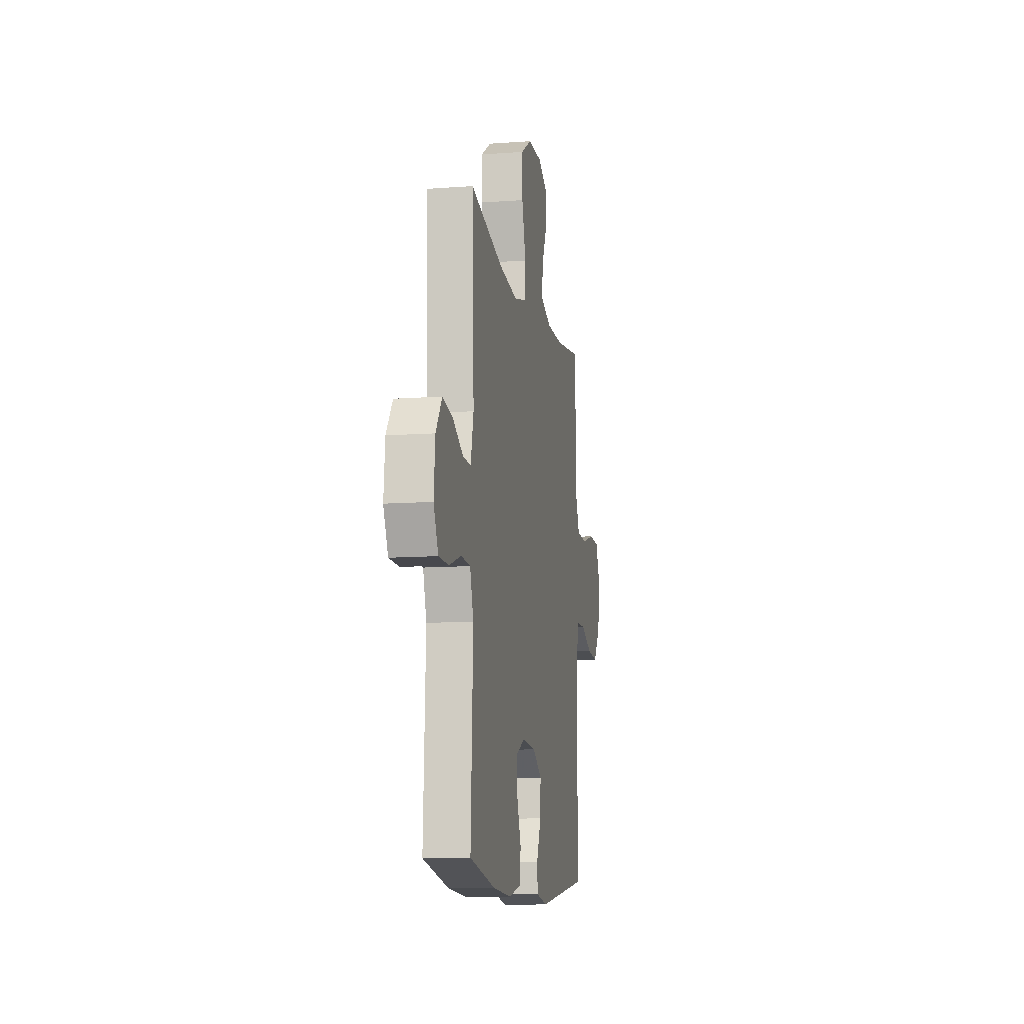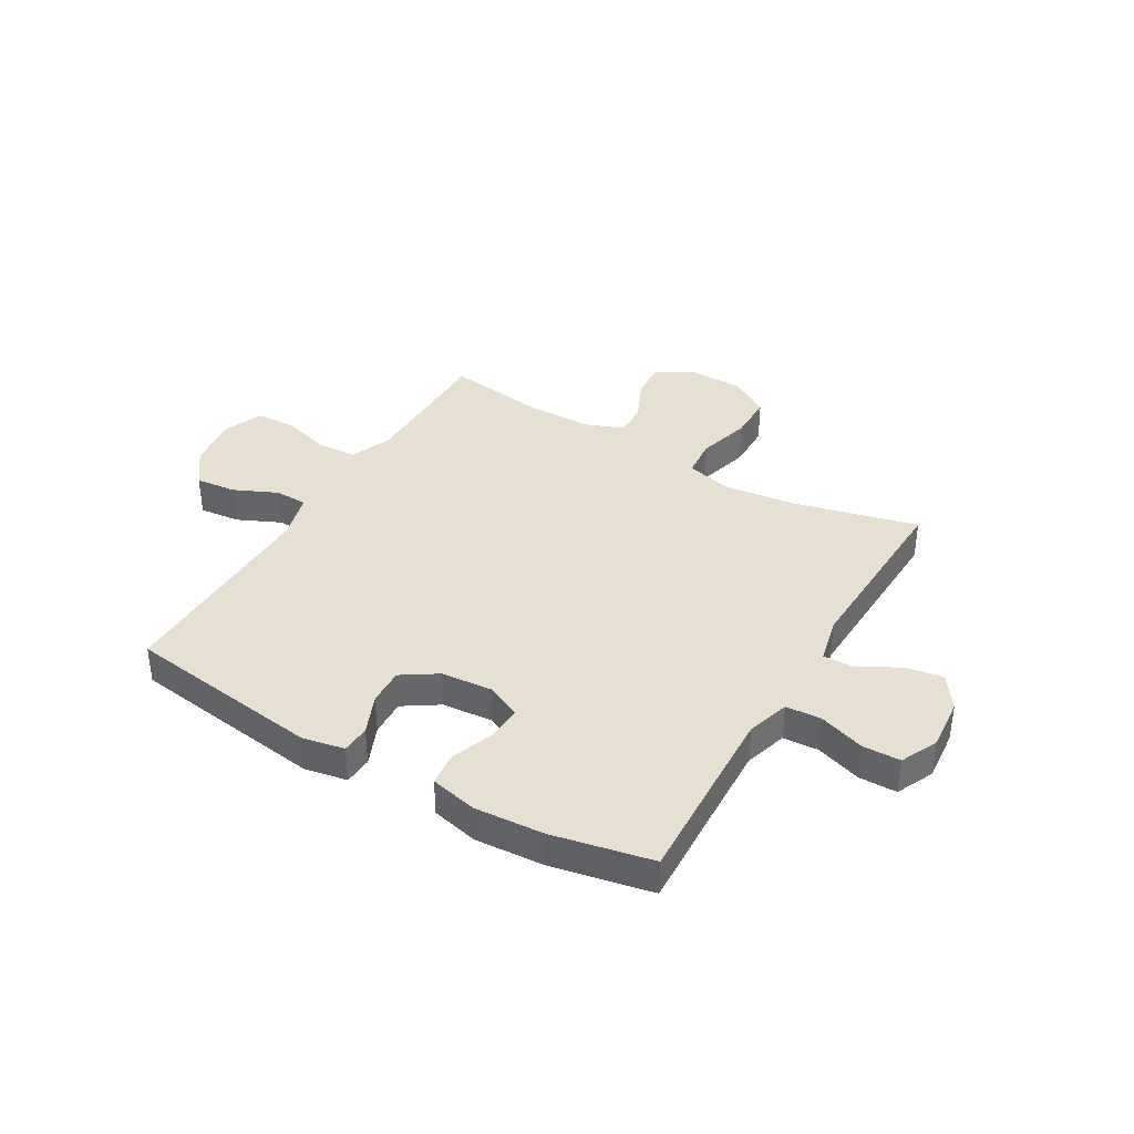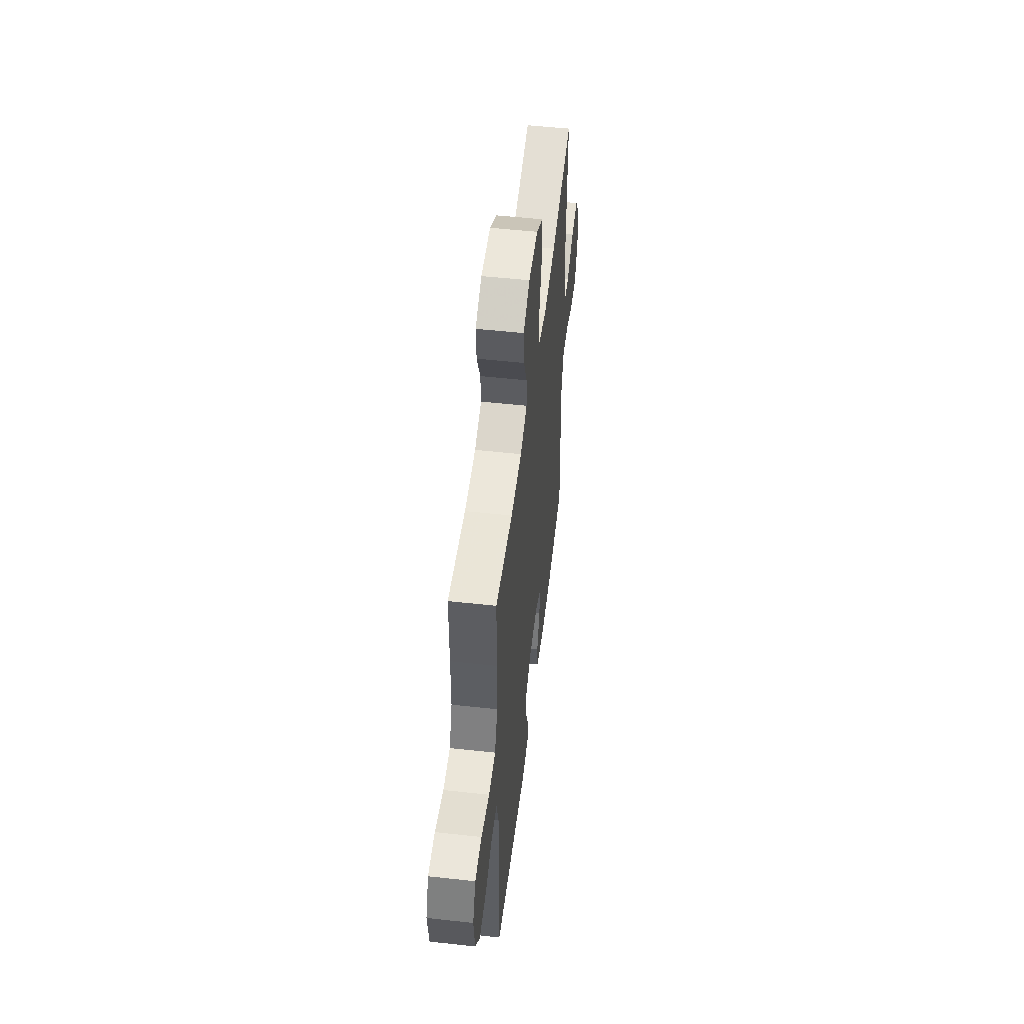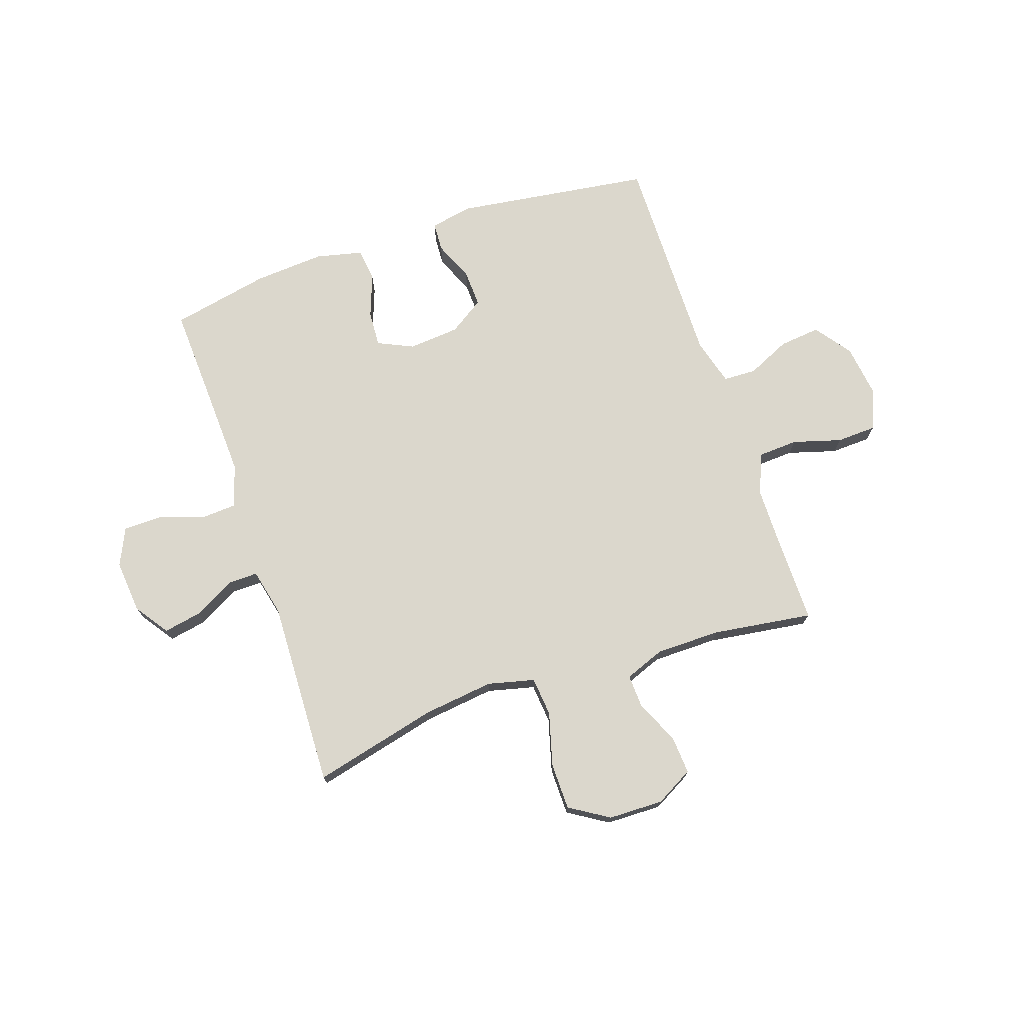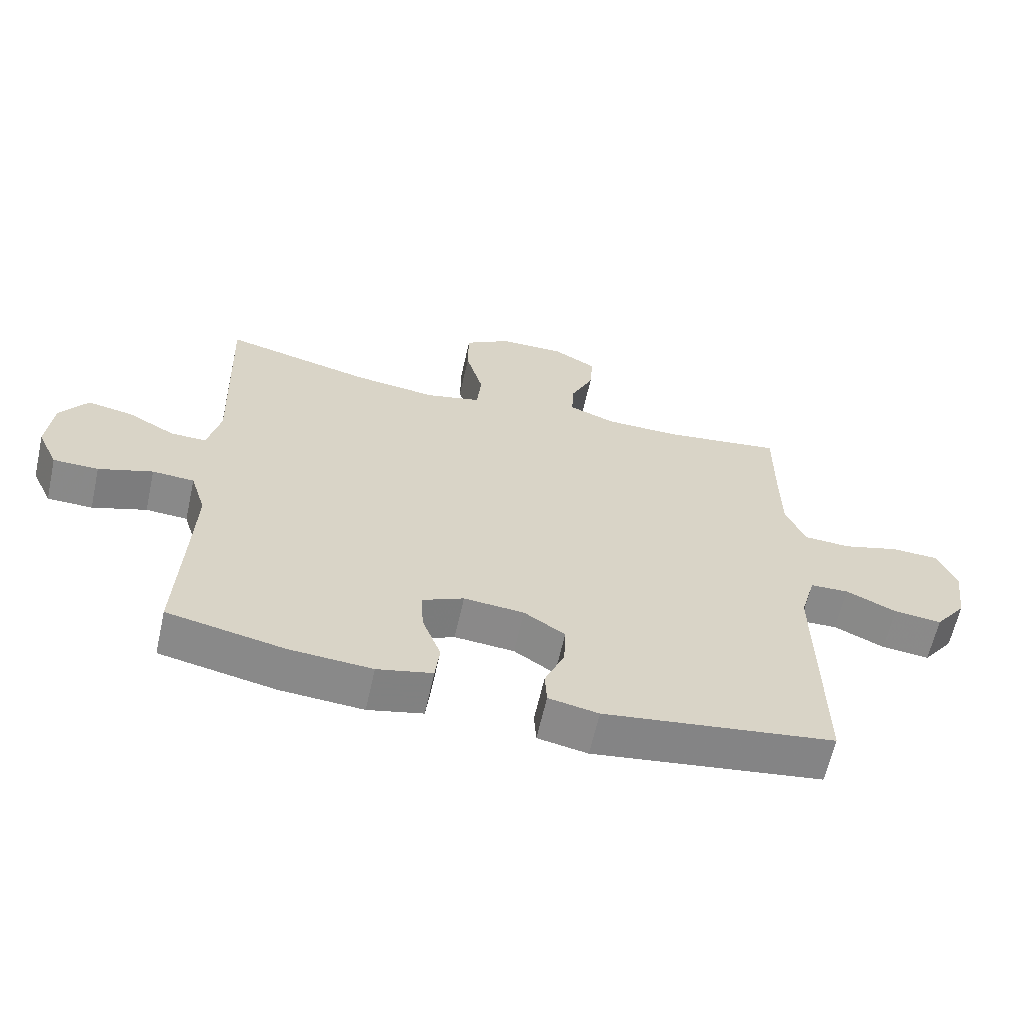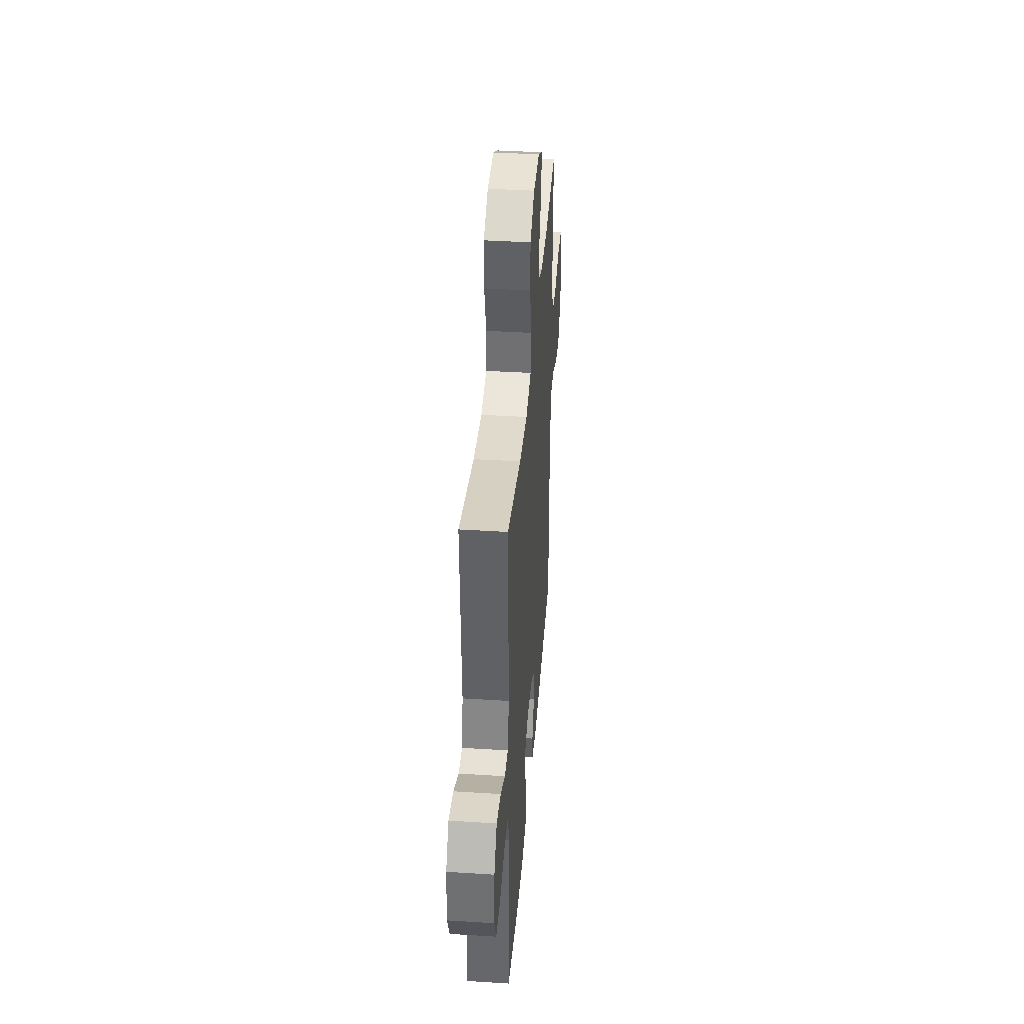
<metadata>
{"format":"obj","ext":"obj","renderer":"f3d","projection":"perspective","resolution":1024,"background":"white","views":[{"elev":-11.0,"azim":-79.6,"up":"+Z"},{"elev":37.8,"azim":-149.6,"up":"+Y"},{"elev":51.9,"azim":96.8,"up":"+Z"},{"elev":73.3,"azim":-18.7,"up":"+Y"},{"elev":-62.9,"azim":-12.6,"up":"+Z"},{"elev":40.0,"azim":-85.5,"up":"+Z"}]}
</metadata>
<code>
v 0.5 0.07 -0.5
v 0.14 0.07 -0.55
v 0.062 0.07 -0.535
v 0.059 0.07 -0.482
v 0.09 0.07 -0.409
v 0.093 0.07 -0.341
v 0.029 0.07 -0.299
v -0.065 0.07 -0.291
v -0.13 0.07 -0.321
v -0.126 0.07 -0.387
v -0.097 0.07 -0.465
v -0.104 0.07 -0.526
v -0.19 0.07 -0.546
v -0.319 0.07 -0.537
v -0.5 0.07 -0.5
v -0.49 0.07 -0.28
v -0.485 0.07 -0.159
v -0.509 0.07 -0.081
v -0.574 0.07 -0.077
v -0.658 0.07 -0.105
v -0.728 0.07 -0.104
v -0.76 0.07 -0.035
v -0.751 0.07 0.062
v -0.708 0.07 0.124
v -0.638 0.07 0.111
v -0.563 0.07 0.07
v -0.508 0.07 0.069
v -0.488 0.07 0.155
v -0.5 0.07 0.5
v -0.271 0.07 0.444
v -0.141 0.07 0.428
v -0.055 0.07 0.449
v -0.048 0.07 0.521
v -0.075 0.07 0.619
v -0.074 0.07 0.705
v -0.002 0.07 0.75
v 0.099 0.07 0.752
v 0.168 0.07 0.714
v 0.163 0.07 0.644
v 0.127 0.07 0.565
v 0.124 0.07 0.503
v 0.197 0.07 0.475
v 0.315 0.07 0.474
v 0.5 0.07 0.5
v 0.499 0.07 0.347
v 0.5 0.07 0.232
v 0.531 0.07 0.158
v 0.604 0.07 0.154
v 0.693 0.07 0.18
v 0.766 0.07 0.177
v 0.796 0.07 0.105
v 0.783 0.07 0.006
v 0.734 0.07 -0.06
v 0.659 0.07 -0.052
v 0.58 0.07 -0.016
v 0.52 0.07 -0.018
v 0.496 0.07 -0.104
v 0.5 0 -0.5
v 0.14 0 -0.55
v 0.062 0 -0.535
v 0.059 0 -0.482
v 0.09 0 -0.409
v 0.093 0 -0.341
v 0.029 0 -0.299
v -0.065 0 -0.291
v -0.13 0 -0.321
v -0.126 0 -0.387
v -0.097 0 -0.465
v -0.104 0 -0.526
v -0.19 0 -0.546
v -0.319 0 -0.537
v -0.5 0 -0.5
v -0.49 0 -0.28
v -0.485 0 -0.159
v -0.509 0 -0.081
v -0.574 0 -0.077
v -0.658 0 -0.105
v -0.728 0 -0.104
v -0.76 0 -0.035
v -0.751 0 0.062
v -0.708 0 0.124
v -0.638 0 0.111
v -0.563 0 0.07
v -0.508 0 0.069
v -0.488 0 0.155
v -0.5 0 0.5
v -0.271 0 0.444
v -0.141 0 0.428
v -0.055 0 0.449
v -0.048 0 0.521
v -0.075 0 0.619
v -0.074 0 0.705
v -0.002 0 0.75
v 0.099 0 0.752
v 0.168 0 0.714
v 0.163 0 0.644
v 0.127 0 0.565
v 0.124 0 0.503
v 0.197 0 0.475
v 0.315 0 0.474
v 0.5 0 0.5
v 0.499 0 0.347
v 0.5 0 0.232
v 0.531 0 0.158
v 0.604 0 0.154
v 0.693 0 0.18
v 0.766 0 0.177
v 0.796 0 0.105
v 0.783 0 0.006
v 0.734 0 -0.06
v 0.659 0 -0.052
v 0.58 0 -0.016
v 0.52 0 -0.018
v 0.496 0 -0.104
f 53 54 55
f 52 53 55
f 51 52 55
f 50 51 55
f 49 50 55
f 48 49 55
f 47 48 55 56
f 46 47 56 57
f 43 44 45
f 45 46 57
f 43 45 57
f 42 43 57
f 38 39 40
f 37 38 40
f 36 37 40
f 35 36 40
f 34 35 40
f 33 34 40
f 32 33 40 41
f 28 29 30
f 27 28 30 31
f 24 25 26
f 23 24 26
f 22 23 26
f 21 22 26
f 20 21 26
f 19 20 26
f 18 19 26 27
f 27 31 32
f 18 27 32
f 17 18 32
f 14 15 16
f 13 14 16
f 12 13 16
f 11 12 16
f 10 11 16
f 9 10 16 17
f 3 4 5
f 2 3 5
f 1 2 5
f 57 1 5
f 57 5 6
f 42 57 6 7
f 32 41 42
f 17 32 42
f 9 17 42
f 8 9 42
f 7 8 42
f 112 111 110
f 112 110 109
f 112 109 108
f 112 108 107
f 112 107 106
f 112 106 105
f 113 112 105 104
f 114 113 104 103
f 102 101 100
f 114 103 102
f 114 102 100
f 114 100 99
f 97 96 95
f 97 95 94
f 97 94 93
f 97 93 92
f 97 92 91
f 97 91 90
f 98 97 90 89
f 87 86 85
f 88 87 85 84
f 83 82 81
f 83 81 80
f 83 80 79
f 83 79 78
f 83 78 77
f 83 77 76
f 84 83 76 75
f 89 88 84
f 89 84 75
f 89 75 74
f 73 72 71
f 73 71 70
f 73 70 69
f 73 69 68
f 73 68 67
f 74 73 67 66
f 62 61 60
f 62 60 59
f 62 59 58
f 62 58 114
f 63 62 114
f 64 63 114 99
f 99 98 89
f 99 89 74
f 99 74 66
f 99 66 65
f 99 65 64
f 1 58 59 2
f 2 59 60 3
f 3 60 61 4
f 4 61 62 5
f 5 62 63 6
f 6 63 64 7
f 7 64 65 8
f 8 65 66 9
f 9 66 67 10
f 10 67 68 11
f 11 68 69 12
f 12 69 70 13
f 13 70 71 14
f 14 71 72 15
f 15 72 73 16
f 16 73 74 17
f 17 74 75 18
f 18 75 76 19
f 19 76 77 20
f 20 77 78 21
f 21 78 79 22
f 22 79 80 23
f 23 80 81 24
f 24 81 82 25
f 25 82 83 26
f 26 83 84 27
f 27 84 85 28
f 28 85 86 29
f 29 86 87 30
f 30 87 88 31
f 31 88 89 32
f 32 89 90 33
f 33 90 91 34
f 34 91 92 35
f 35 92 93 36
f 36 93 94 37
f 37 94 95 38
f 38 95 96 39
f 39 96 97 40
f 40 97 98 41
f 41 98 99 42
f 42 99 100 43
f 43 100 101 44
f 44 101 102 45
f 45 102 103 46
f 46 103 104 47
f 47 104 105 48
f 48 105 106 49
f 49 106 107 50
f 50 107 108 51
f 51 108 109 52
f 52 109 110 53
f 53 110 111 54
f 54 111 112 55
f 55 112 113 56
f 56 113 114 57
f 57 114 58 1

</code>
